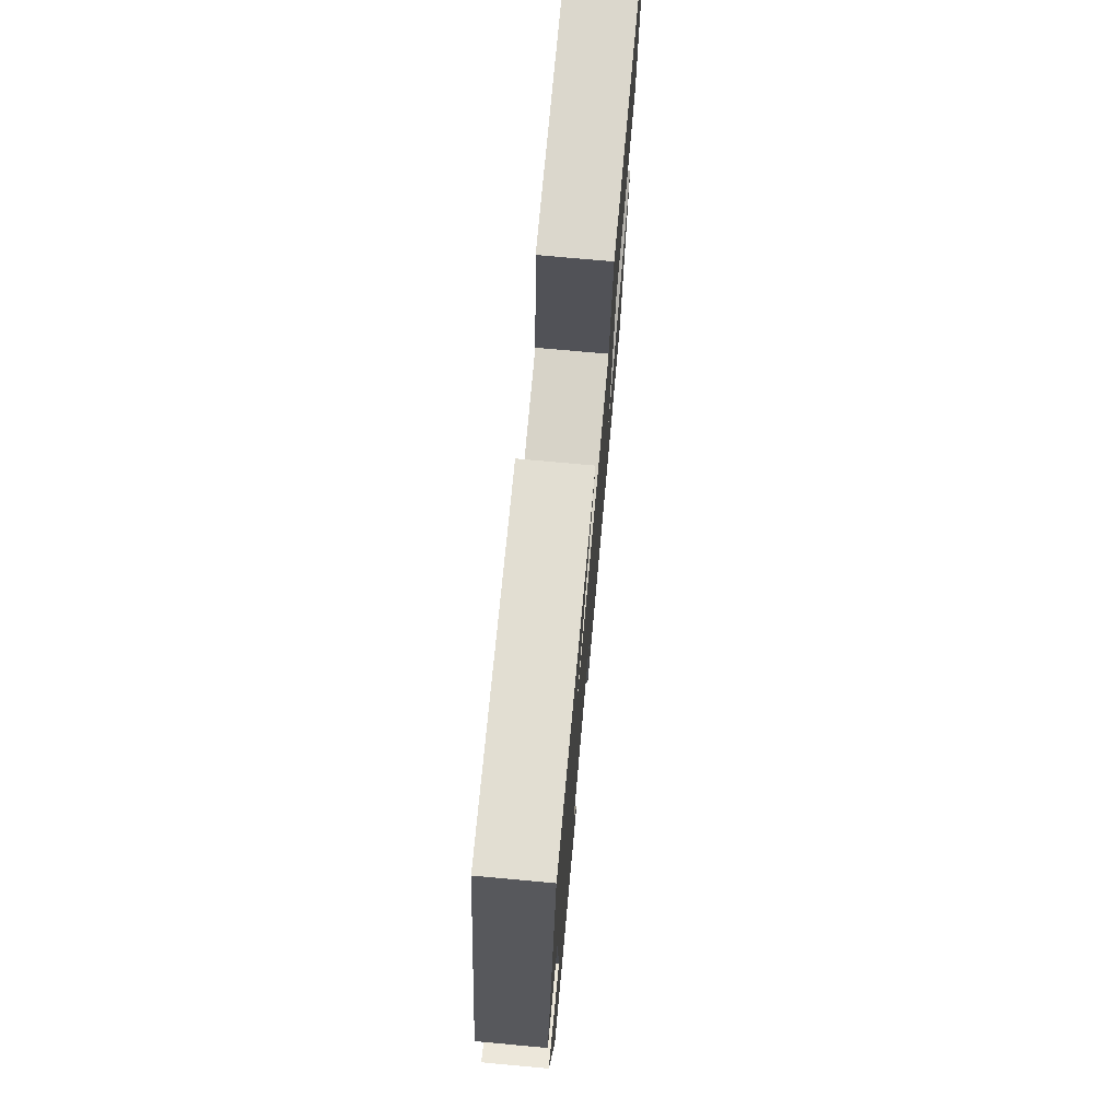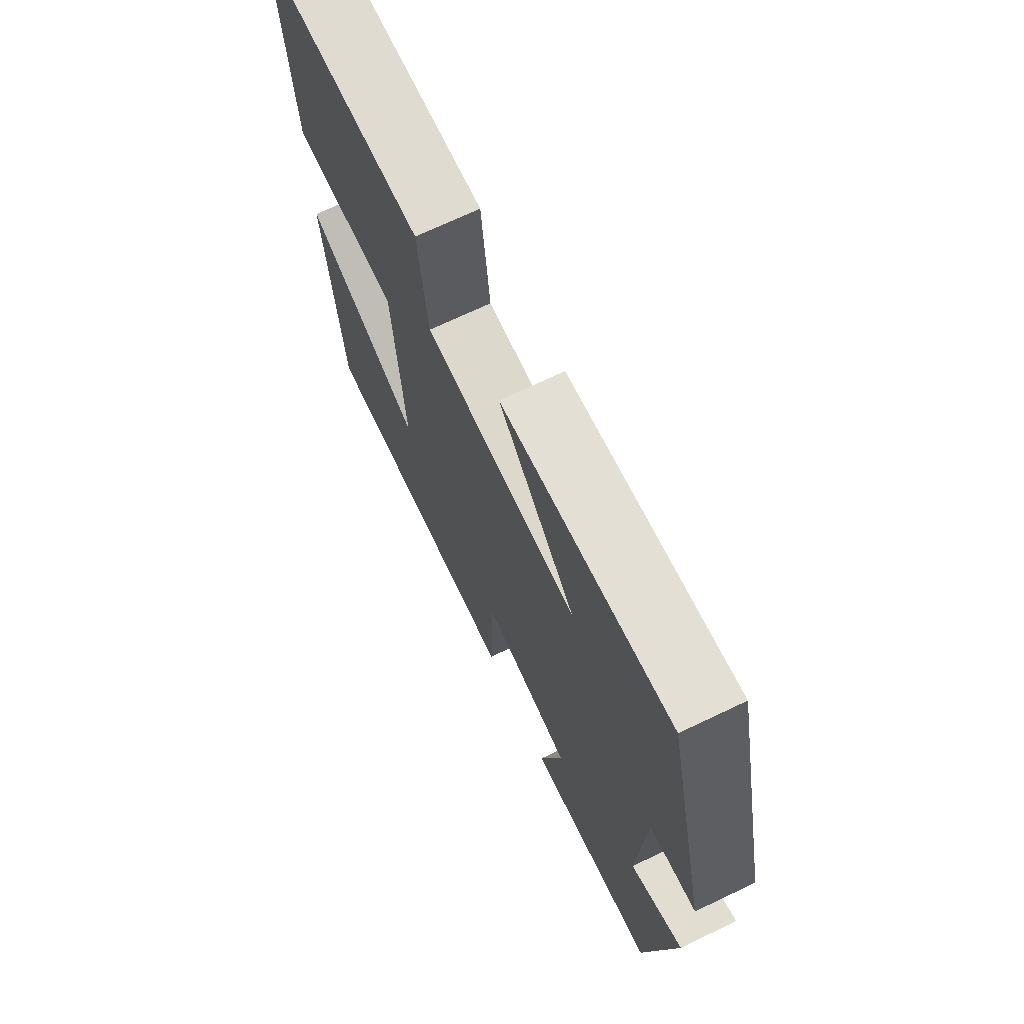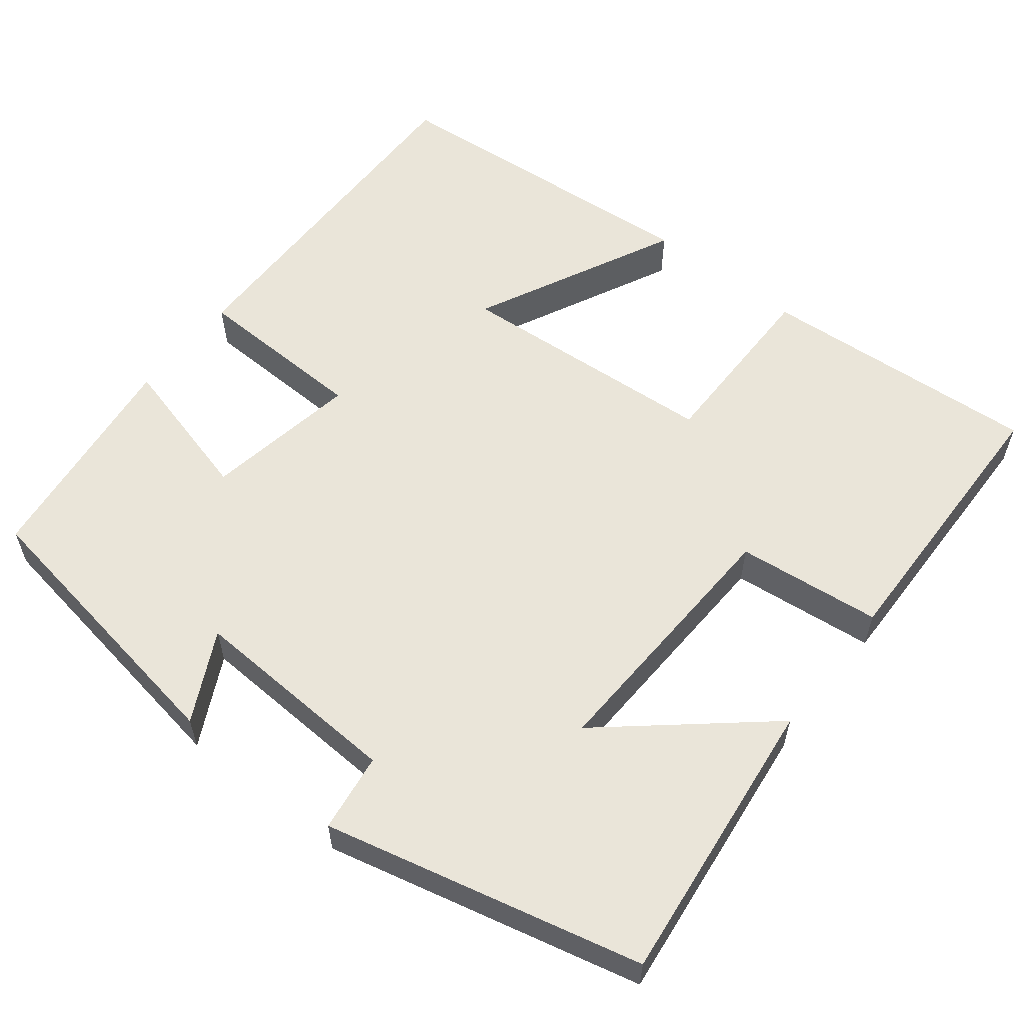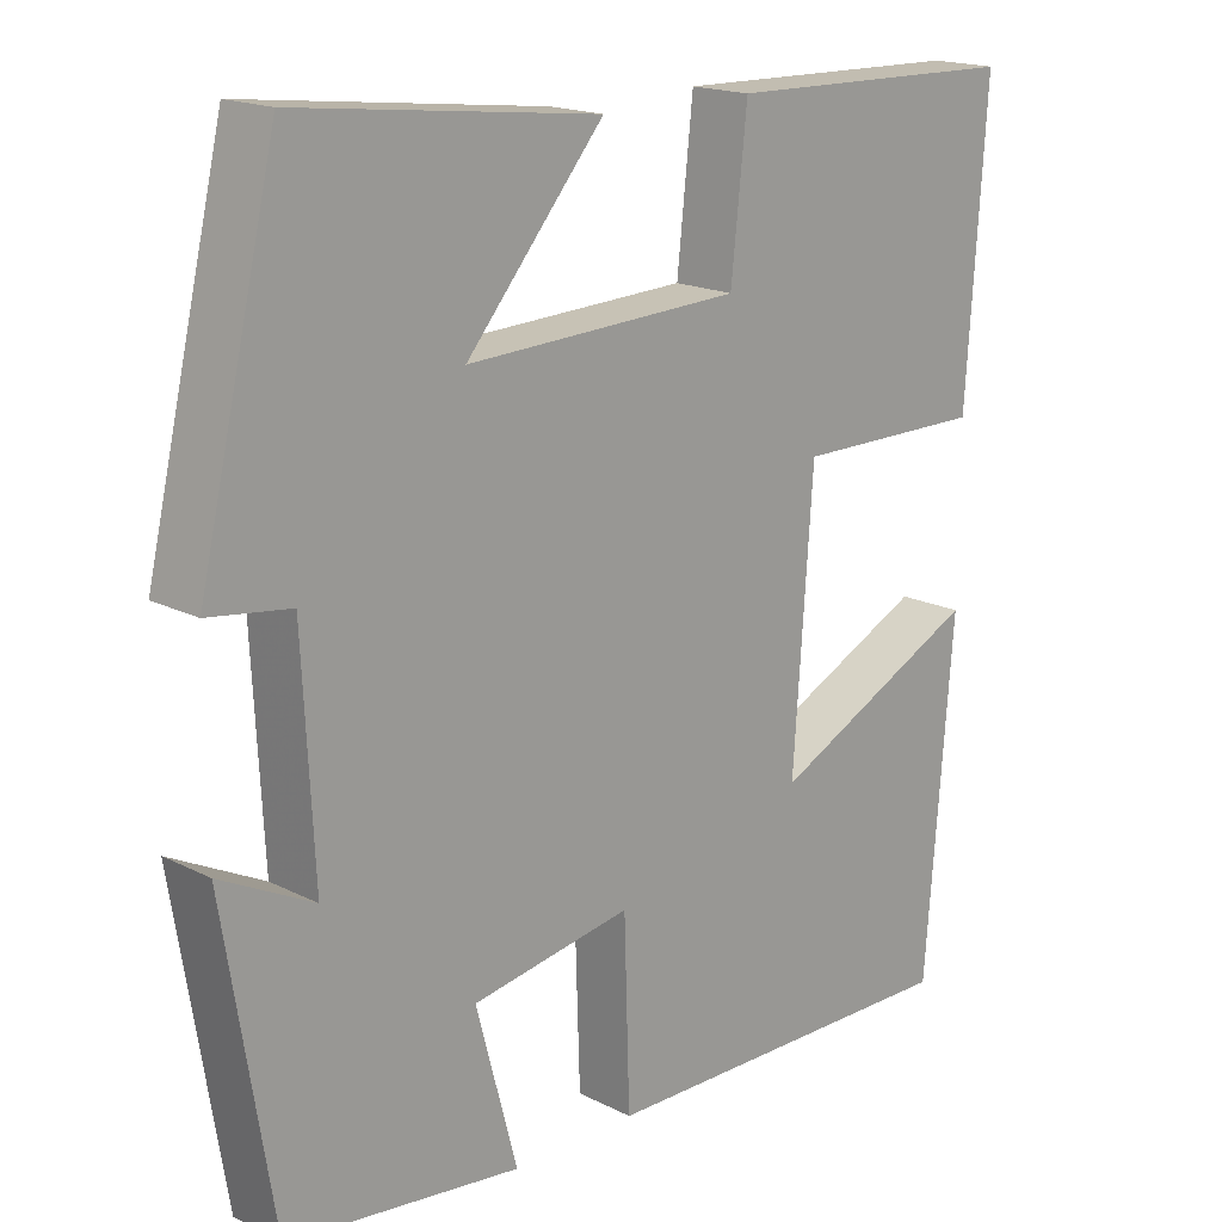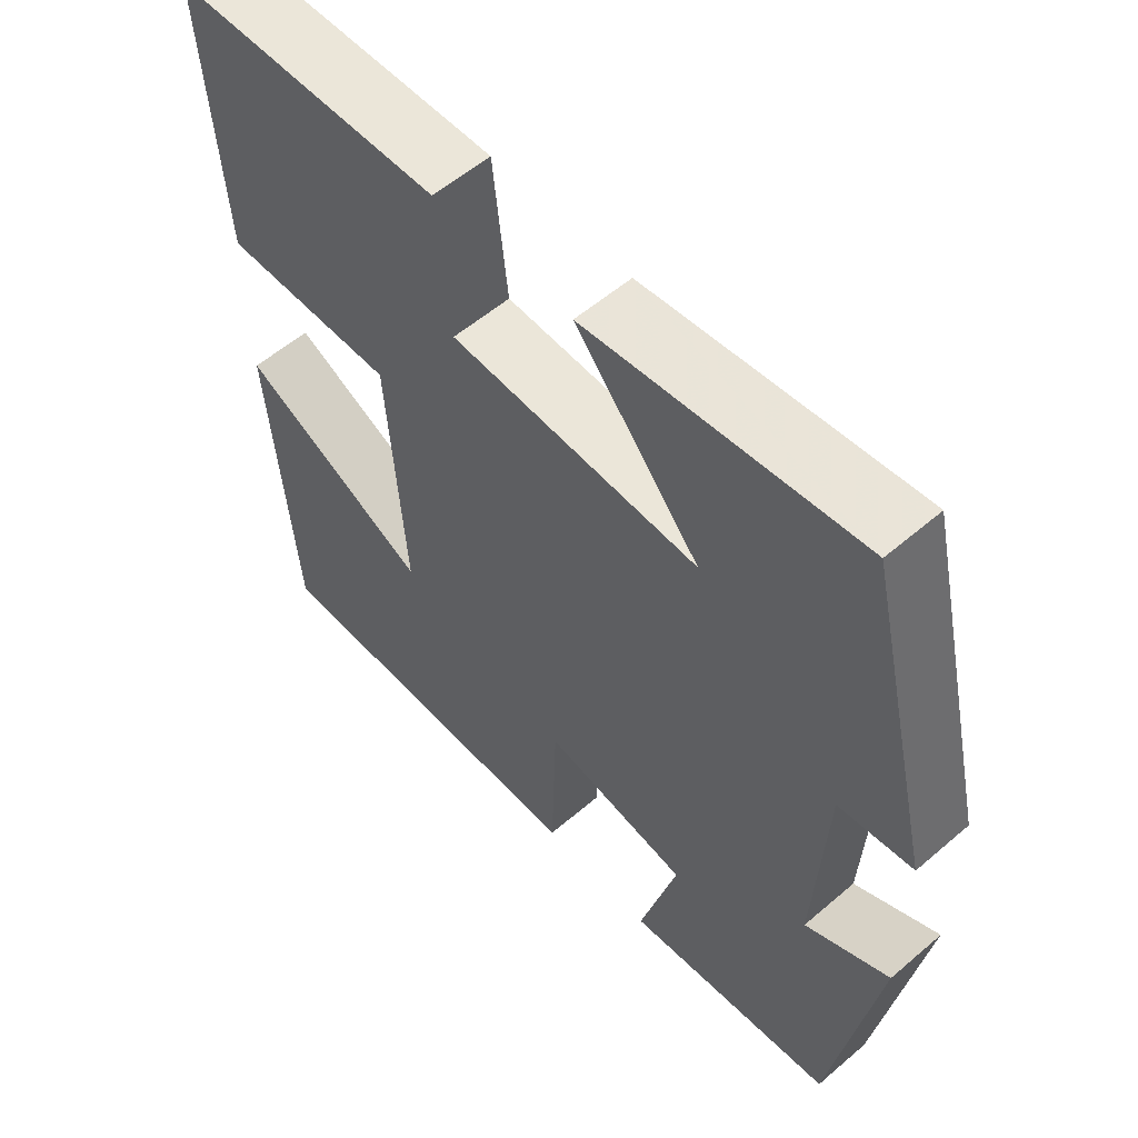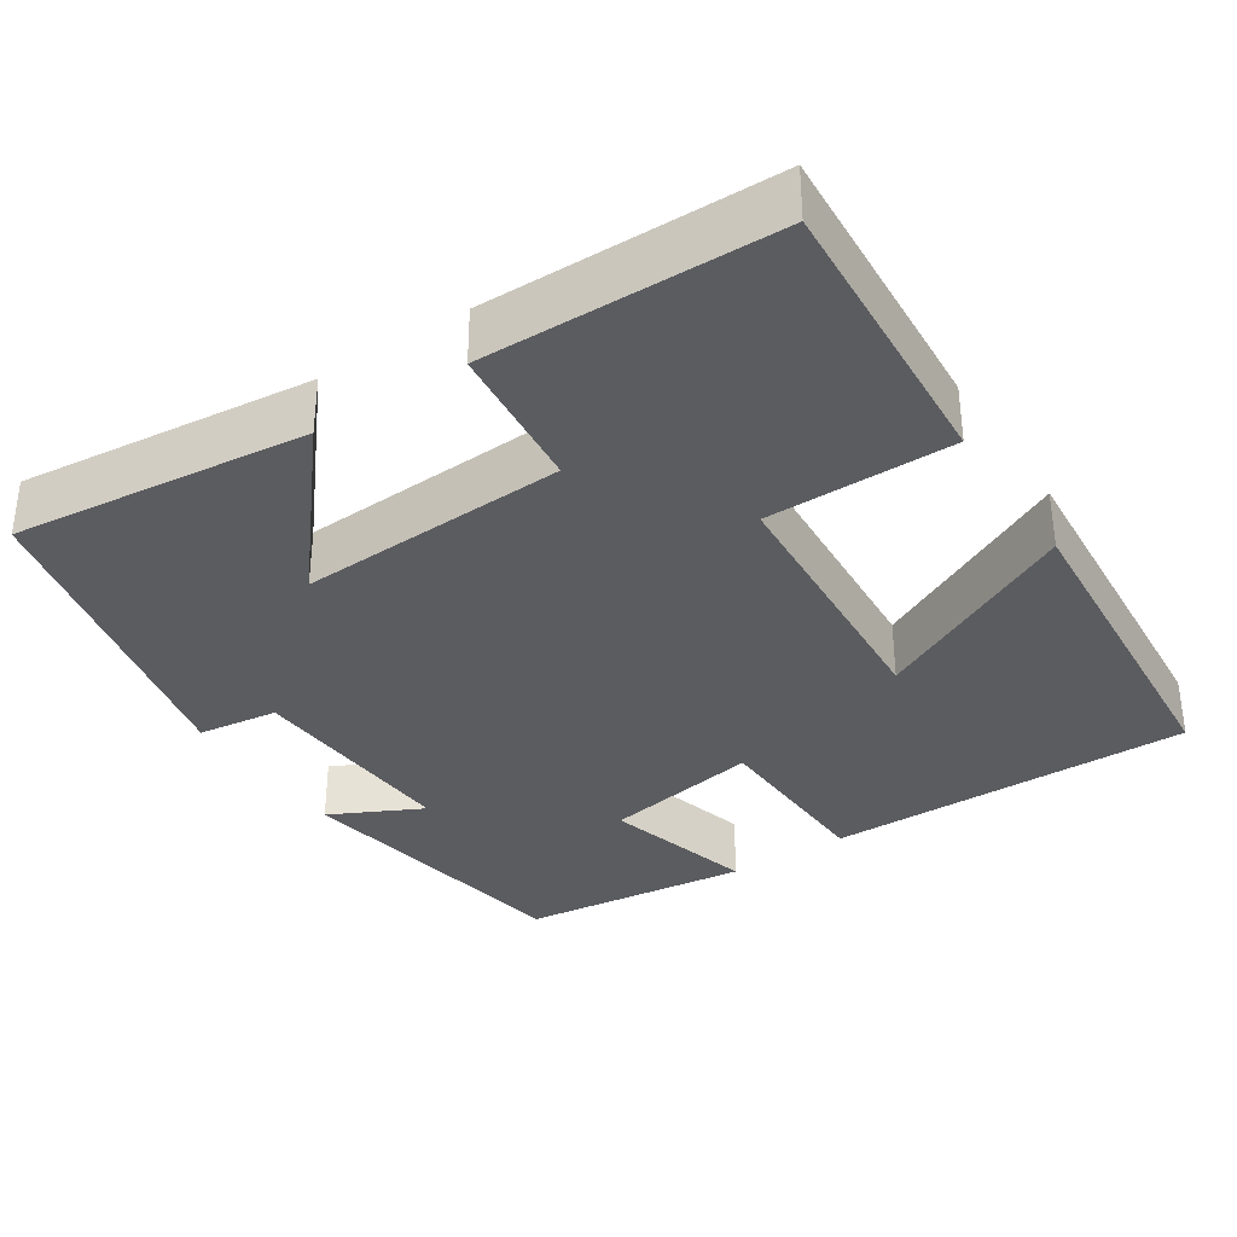
<metadata>
{"format":"obj","ext":"obj","renderer":"f3d","projection":"perspective","resolution":1024,"background":"white","views":[{"elev":74.6,"azim":-84.8,"up":"+Z"},{"elev":70.8,"azim":-115.5,"up":"+Z"},{"elev":57.9,"azim":-51.8,"up":"+Y"},{"elev":17.6,"azim":-45.2,"up":"+Z"},{"elev":56.7,"azim":-131.8,"up":"+Z"},{"elev":-34.6,"azim":33.6,"up":"+Y"}]}
</metadata>
<code>
v 0.525 0.07 0.492
v 0.5 0.07 0.13
v 0.264 0.07 0.131
v 0.24 0.07 -0.209
v 0.5 0.07 -0.082
v 0.466 0.07 -0.505
v 0.003 0.07 -0.5
v -0.004 0.07 -0.275
v -0.202 0.07 -0.309
v -0.151 0.07 -0.5
v -0.44 0.07 -0.465
v -0.5 0.07 -0.094
v -0.385 0.07 -0.152
v -0.399 0.07 0.122
v -0.5 0.07 0.136
v -0.404 0.07 0.543
v -0.032 0.07 0.5
v -0.202 0.07 0.3
v 0.138 0.07 0.314
v 0.158 0.07 0.5
v 0.525 0 0.492
v 0.5 0 0.13
v 0.264 0 0.131
v 0.24 0 -0.209
v 0.5 0 -0.082
v 0.466 0 -0.505
v 0.003 0 -0.5
v -0.004 0 -0.275
v -0.202 0 -0.309
v -0.151 0 -0.5
v -0.44 0 -0.465
v -0.5 0 -0.094
v -0.385 0 -0.152
v -0.399 0 0.122
v -0.5 0 0.136
v -0.404 0 0.543
v -0.032 0 0.5
v -0.202 0 0.3
v 0.138 0 0.314
v 0.158 0 0.5
f 19 20 1 2
f 18 19 2 3
f 15 16 17 18
f 14 15 18 3
f 13 14 3 4
f 10 11 12 13
f 9 10 13
f 8 9 13 4
f 7 8 4
f 4 5 6 7
f 22 21 40 39
f 23 22 39 38
f 38 37 36 35
f 23 38 35 34
f 24 23 34 33
f 33 32 31 30
f 33 30 29
f 24 33 29 28
f 24 28 27
f 27 26 25 24
f 1 21 22 2
f 2 22 23 3
f 3 23 24 4
f 4 24 25 5
f 5 25 26 6
f 6 26 27 7
f 7 27 28 8
f 8 28 29 9
f 9 29 30 10
f 10 30 31 11
f 11 31 32 12
f 12 32 33 13
f 13 33 34 14
f 14 34 35 15
f 15 35 36 16
f 16 36 37 17
f 17 37 38 18
f 18 38 39 19
f 19 39 40 20
f 20 40 21 1

</code>
